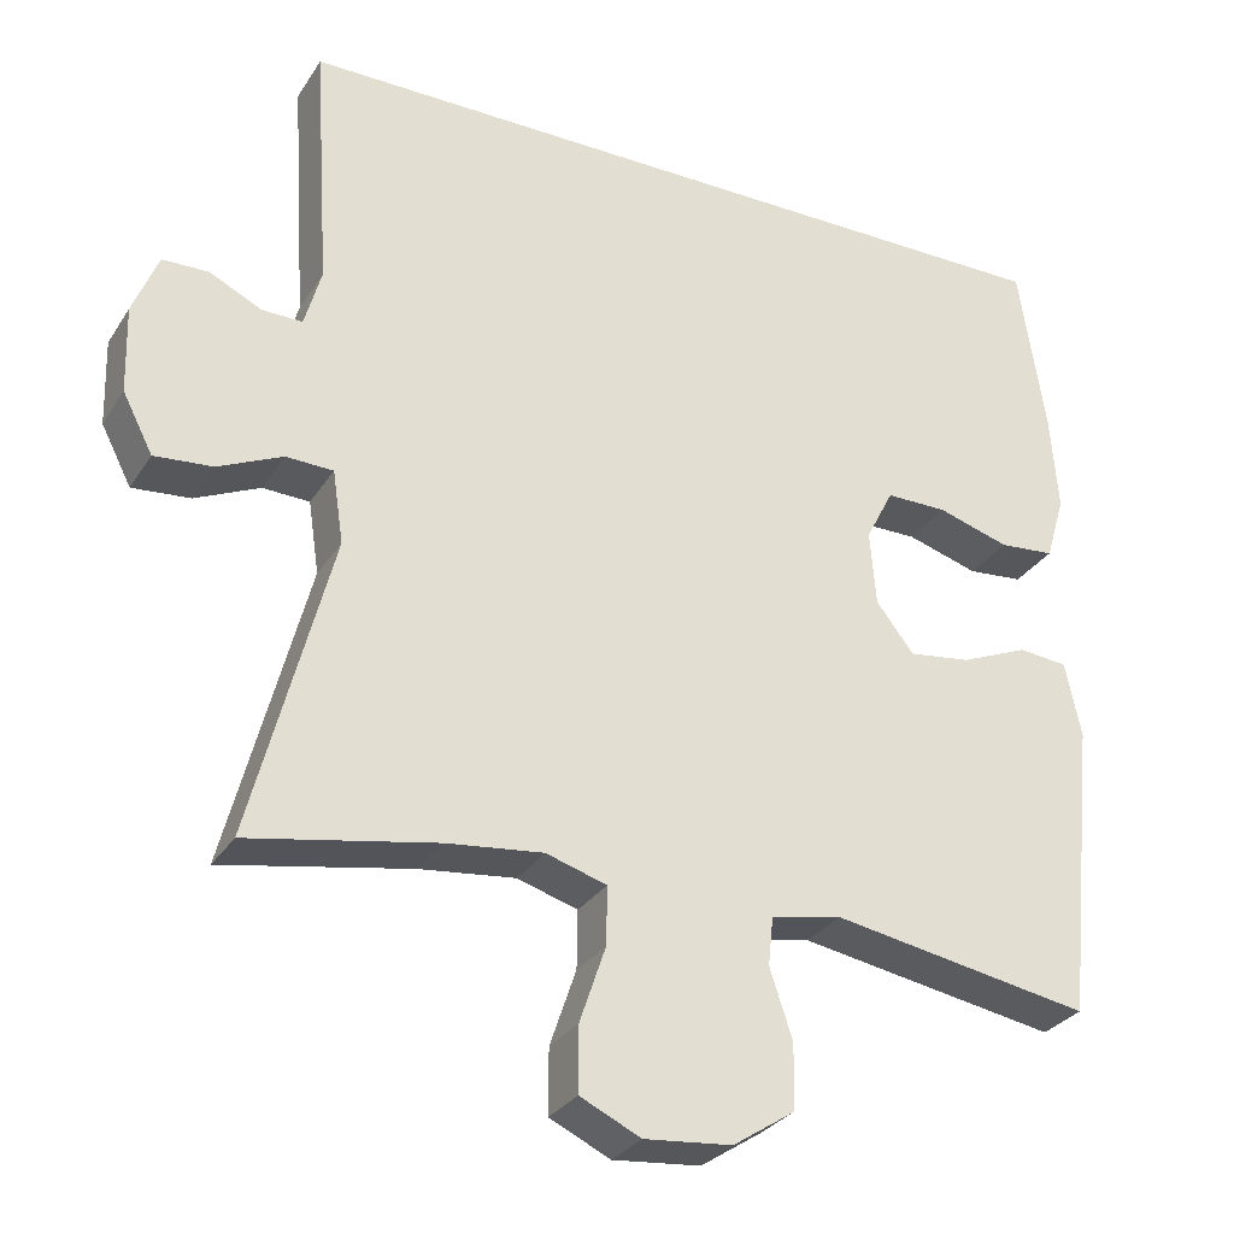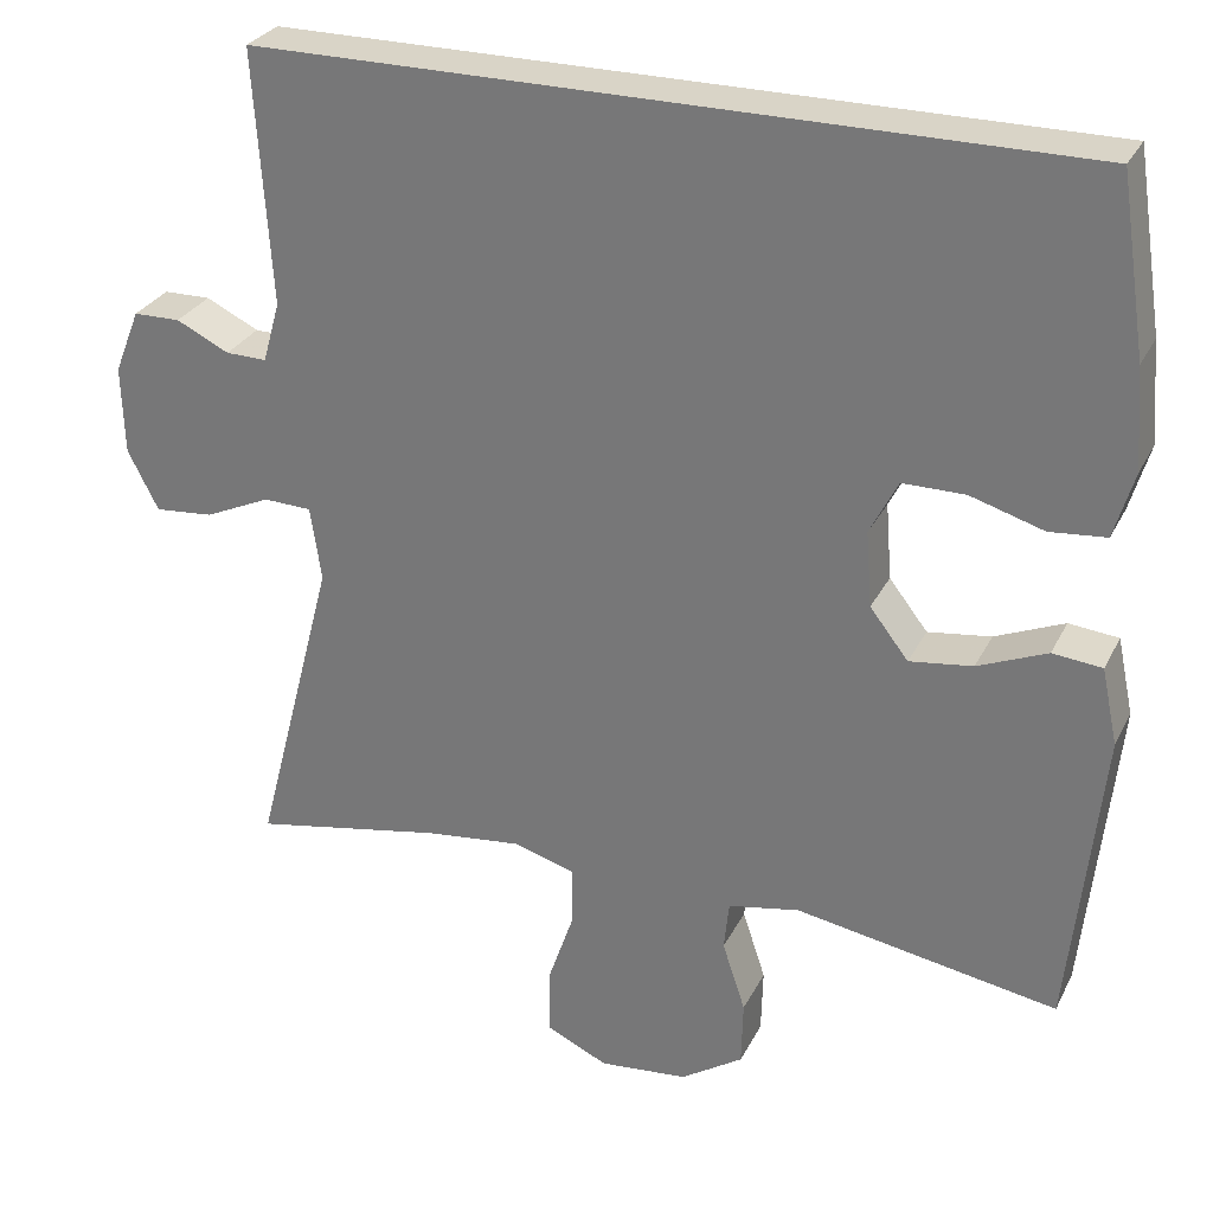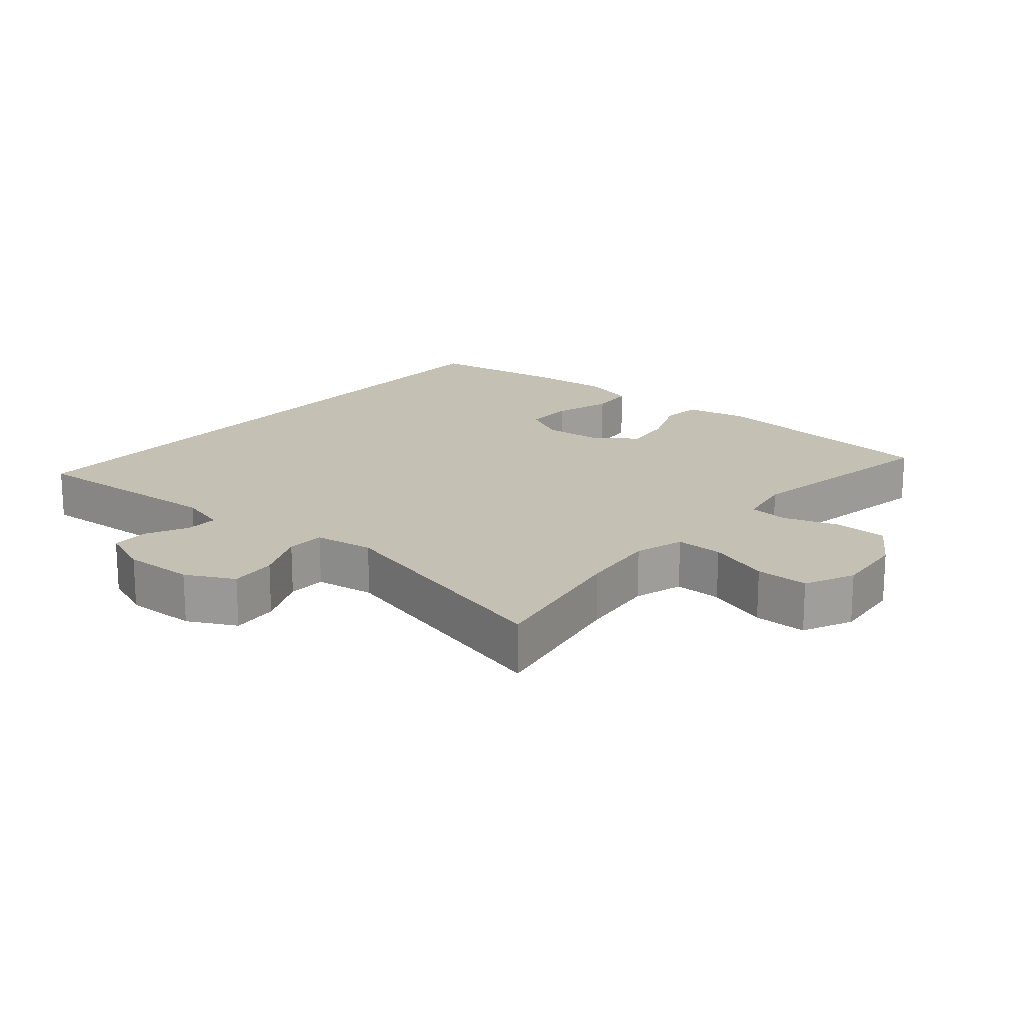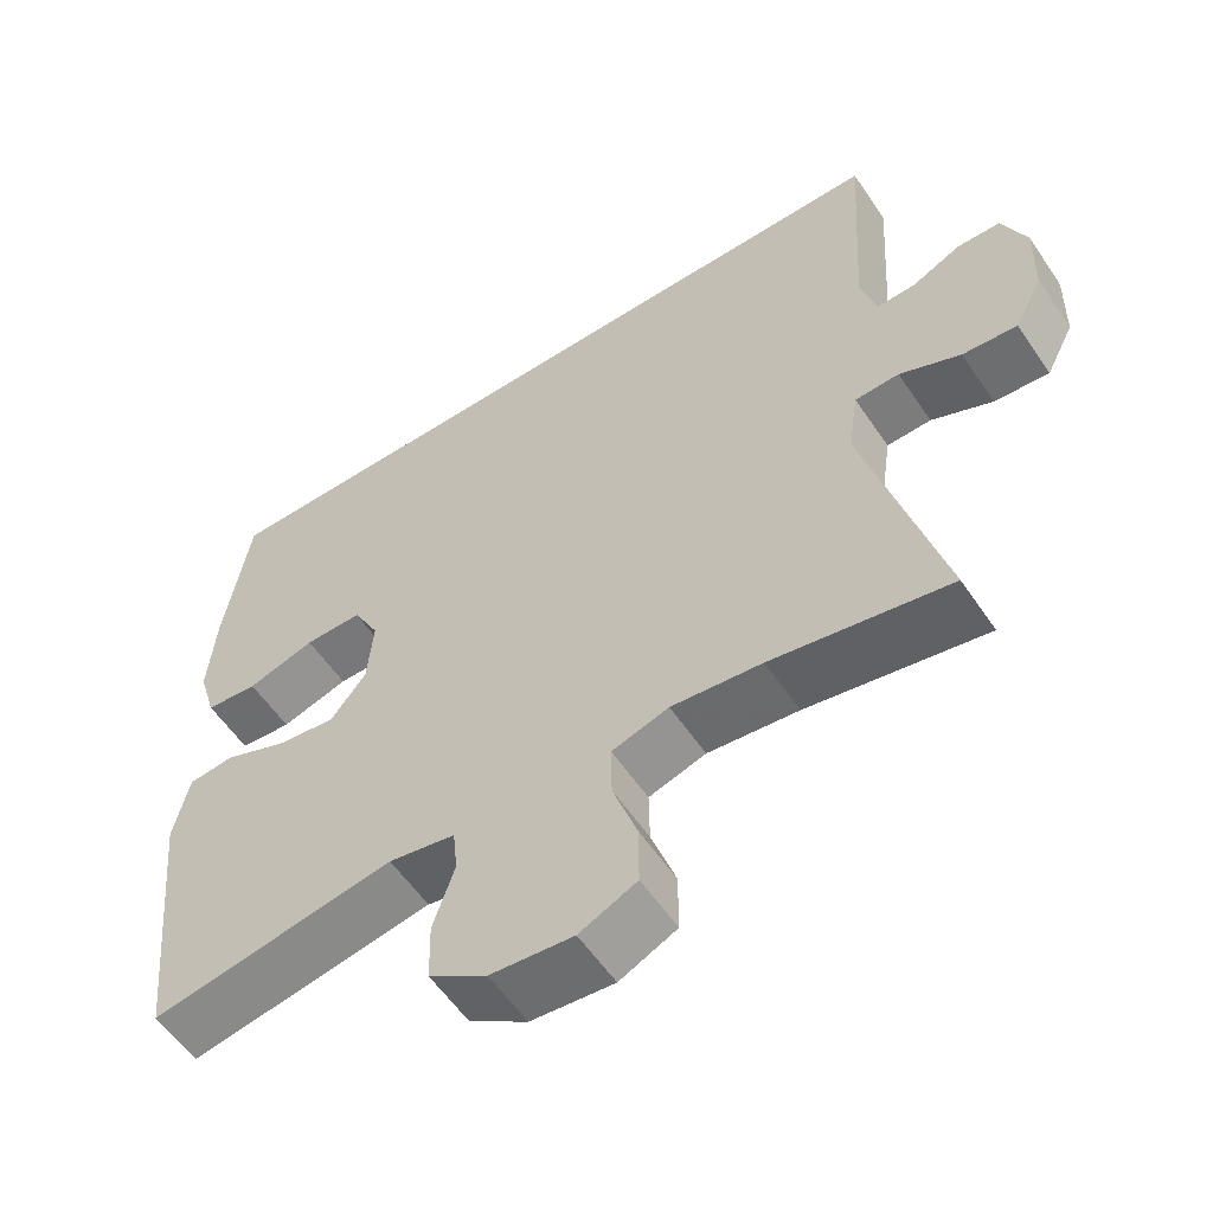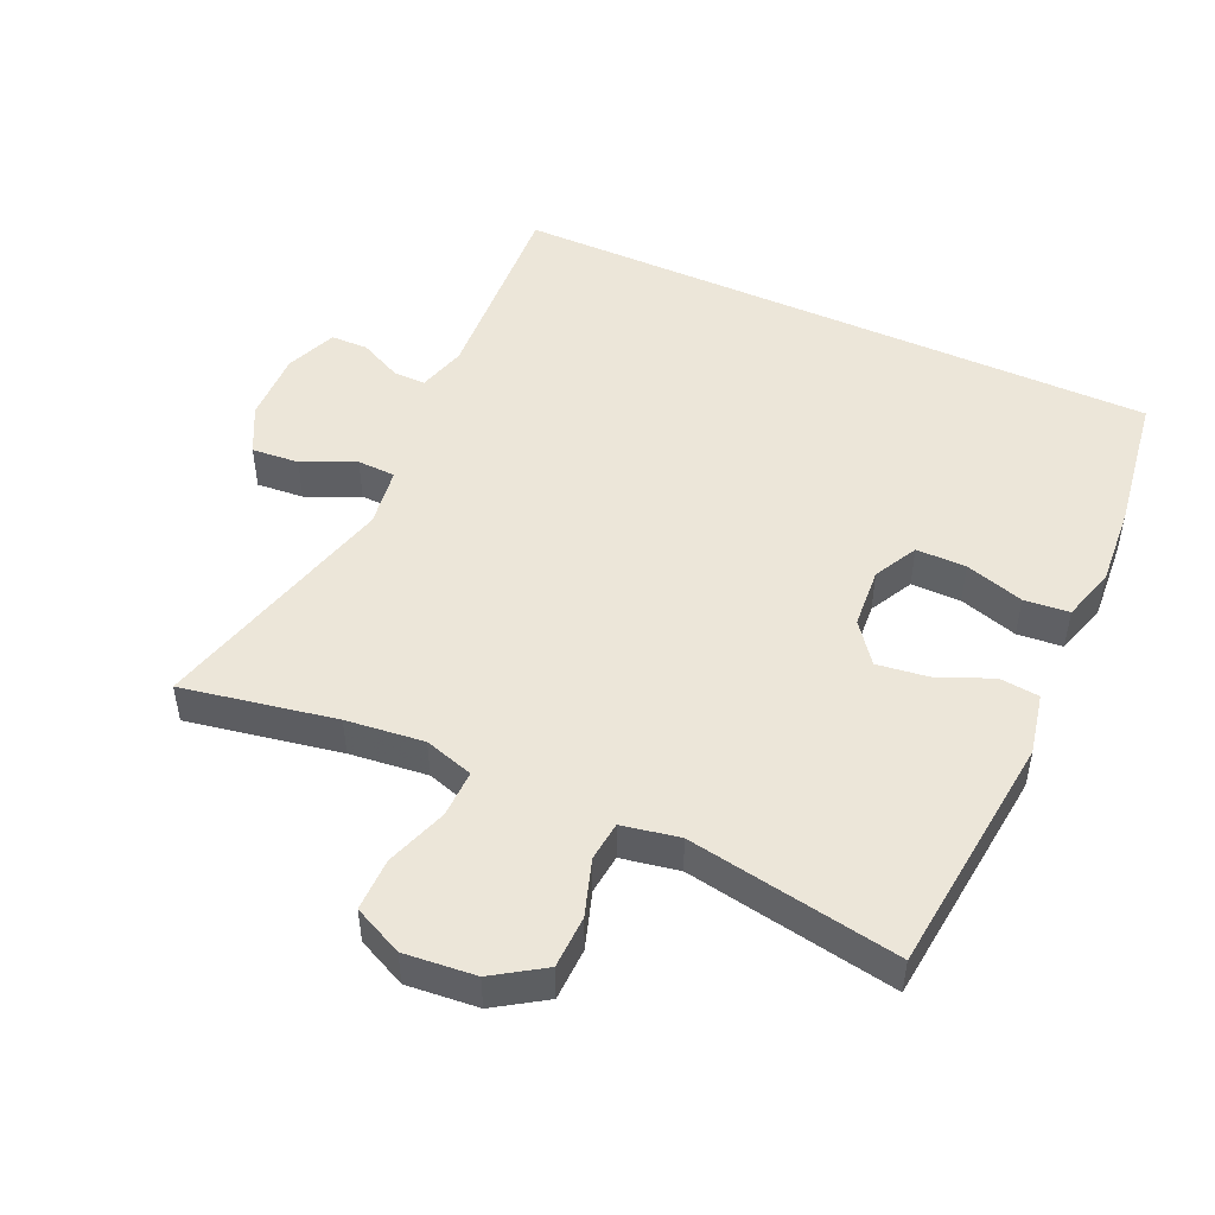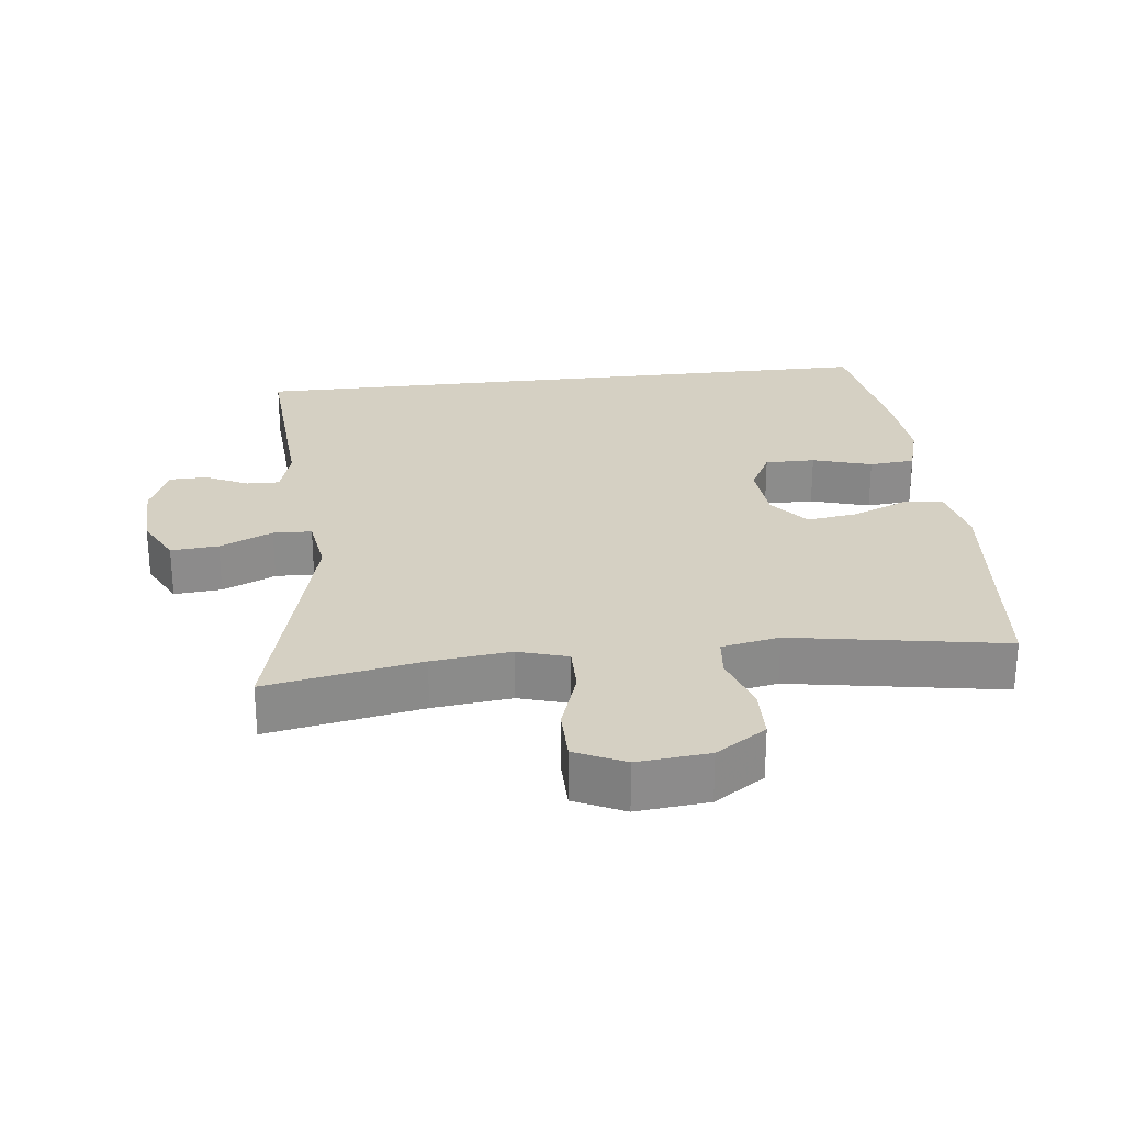
<metadata>
{"format":"obj","ext":"obj","renderer":"f3d","projection":"perspective","resolution":1024,"background":"white","views":[{"elev":-29.7,"azim":153.3,"up":"+Z"},{"elev":28.8,"azim":-157.6,"up":"+Z"},{"elev":18.2,"azim":130.2,"up":"+Y"},{"elev":-57.5,"azim":33.8,"up":"+Z"},{"elev":49.0,"azim":-155.5,"up":"+Y"},{"elev":26.3,"azim":173.3,"up":"+Y"}]}
</metadata>
<code>
v -0.494 0.07 0.5
v 0.463 0.07 0.5
v 0.444 0.07 0.203
v 0.464 0.07 0.132
v 0.512 0.07 0.133
v 0.574 0.07 0.163
v 0.629 0.07 0.162
v 0.659 0.07 0.087
v 0.656 0.07 -0.017
v 0.62 0.07 -0.087
v 0.551 0.07 -0.081
v 0.474 0.07 -0.046
v 0.418 0.07 -0.048
v 0.405 0.07 -0.135
v 0.5 0.07 -0.5
v 0.276 0.07 -0.458
v 0.162 0.07 -0.445
v 0.09 0.07 -0.467
v 0.091 0.07 -0.536
v 0.122 0.07 -0.627
v 0.122 0.07 -0.704
v 0.05 0.07 -0.738
v -0.054 0.07 -0.728
v -0.127 0.07 -0.68
v -0.129 0.07 -0.603
v -0.102 0.07 -0.521
v -0.108 0.07 -0.463
v -0.192 0.07 -0.447
v -0.5 0.07 -0.5
v -0.537 0.07 -0.144
v -0.518 0.07 -0.054
v -0.46 0.07 -0.048
v -0.379 0.07 -0.082
v -0.305 0.07 -0.092
v -0.26 0.07 -0.034
v -0.253 0.07 0.055
v -0.286 0.07 0.119
v -0.359 0.07 0.119
v -0.445 0.07 0.093
v -0.511 0.07 0.099
v -0.534 0.07 0.177
v -0.525 0.07 0.295
v -0.494 0 0.5
v 0.463 0 0.5
v 0.444 0 0.203
v 0.464 0 0.132
v 0.512 0 0.133
v 0.574 0 0.163
v 0.629 0 0.162
v 0.659 0 0.087
v 0.656 0 -0.017
v 0.62 0 -0.087
v 0.551 0 -0.081
v 0.474 0 -0.046
v 0.418 0 -0.048
v 0.405 0 -0.135
v 0.5 0 -0.5
v 0.276 0 -0.458
v 0.162 0 -0.445
v 0.09 0 -0.467
v 0.091 0 -0.536
v 0.122 0 -0.627
v 0.122 0 -0.704
v 0.05 0 -0.738
v -0.054 0 -0.728
v -0.127 0 -0.68
v -0.129 0 -0.603
v -0.102 0 -0.521
v -0.108 0 -0.463
v -0.192 0 -0.447
v -0.5 0 -0.5
v -0.537 0 -0.144
v -0.518 0 -0.054
v -0.46 0 -0.048
v -0.379 0 -0.082
v -0.305 0 -0.092
v -0.26 0 -0.034
v -0.253 0 0.055
v -0.286 0 0.119
v -0.359 0 0.119
v -0.445 0 0.093
v -0.511 0 0.099
v -0.534 0 0.177
v -0.525 0 0.295
f 42 1 2
f 41 42 2
f 40 41 2
f 39 40 2
f 38 39 2
f 37 38 2 3
f 36 37 3 4
f 35 36 4 5
f 34 35 5
f 31 32 33
f 30 31 33
f 29 30 33
f 28 29 33
f 27 28 33 34
f 24 25 26
f 23 24 26
f 22 23 26
f 21 22 26
f 20 21 26
f 19 20 26
f 18 19 26 27
f 27 34 5
f 18 27 5
f 17 18 5
f 14 15 16
f 13 14 16 17
f 10 11 12
f 9 10 12
f 8 9 12
f 7 8 12
f 6 7 12
f 5 6 12
f 5 12 13
f 5 13 17
f 44 43 84
f 44 84 83
f 44 83 82
f 44 82 81
f 44 81 80
f 45 44 80 79
f 46 45 79 78
f 47 46 78 77
f 47 77 76
f 75 74 73
f 75 73 72
f 75 72 71
f 75 71 70
f 76 75 70 69
f 68 67 66
f 68 66 65
f 68 65 64
f 68 64 63
f 68 63 62
f 68 62 61
f 69 68 61 60
f 47 76 69
f 47 69 60
f 47 60 59
f 58 57 56
f 59 58 56 55
f 54 53 52
f 54 52 51
f 54 51 50
f 54 50 49
f 54 49 48
f 54 48 47
f 55 54 47
f 59 55 47
f 1 43 44 2
f 2 44 45 3
f 3 45 46 4
f 4 46 47 5
f 5 47 48 6
f 6 48 49 7
f 7 49 50 8
f 8 50 51 9
f 9 51 52 10
f 10 52 53 11
f 11 53 54 12
f 12 54 55 13
f 13 55 56 14
f 14 56 57 15
f 15 57 58 16
f 16 58 59 17
f 17 59 60 18
f 18 60 61 19
f 19 61 62 20
f 20 62 63 21
f 21 63 64 22
f 22 64 65 23
f 23 65 66 24
f 24 66 67 25
f 25 67 68 26
f 26 68 69 27
f 27 69 70 28
f 28 70 71 29
f 29 71 72 30
f 30 72 73 31
f 31 73 74 32
f 32 74 75 33
f 33 75 76 34
f 34 76 77 35
f 35 77 78 36
f 36 78 79 37
f 37 79 80 38
f 38 80 81 39
f 39 81 82 40
f 40 82 83 41
f 41 83 84 42
f 42 84 43 1

</code>
